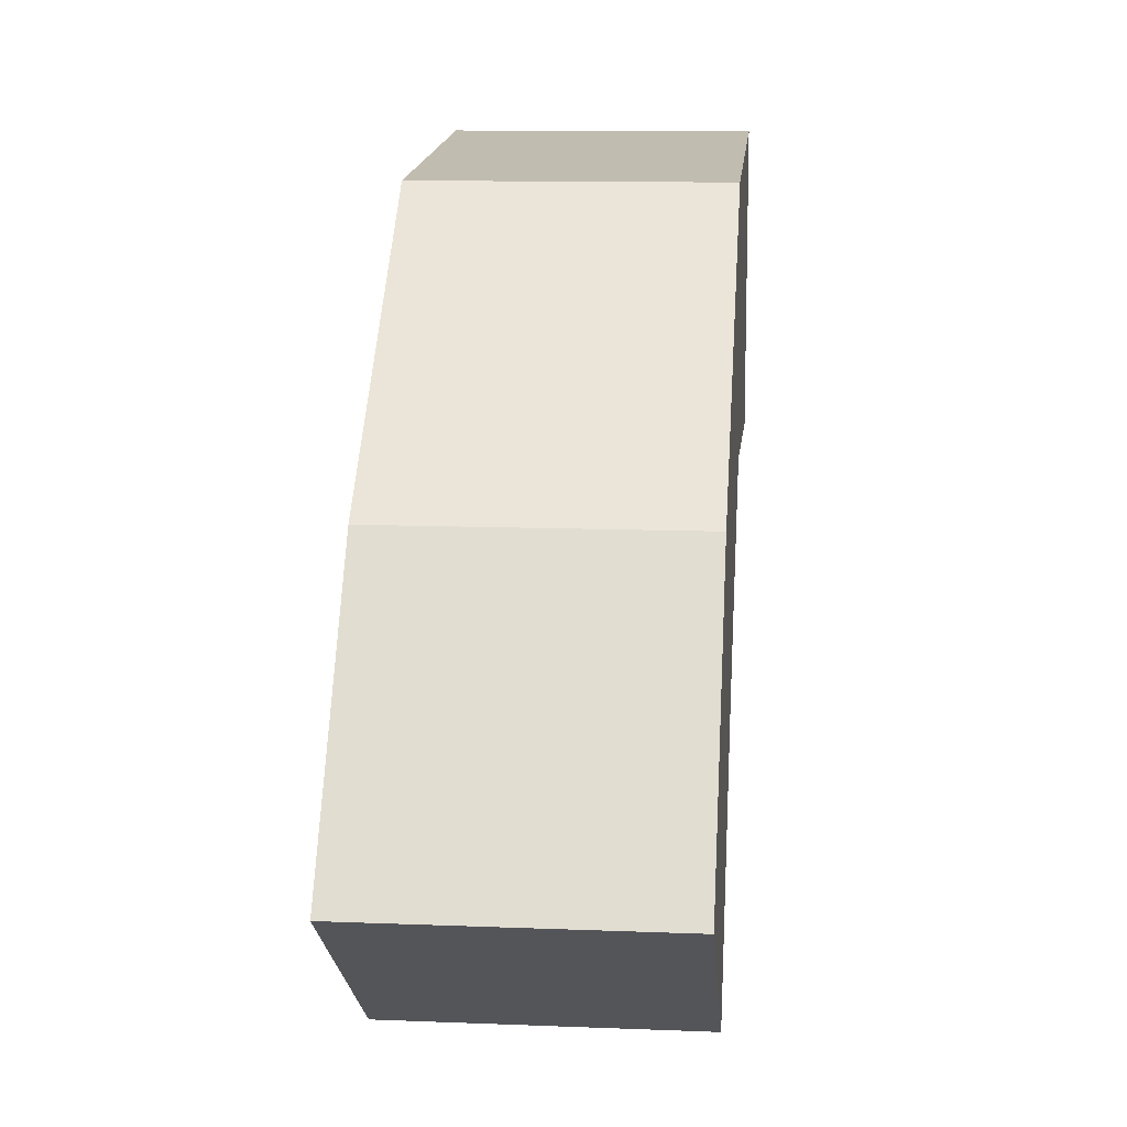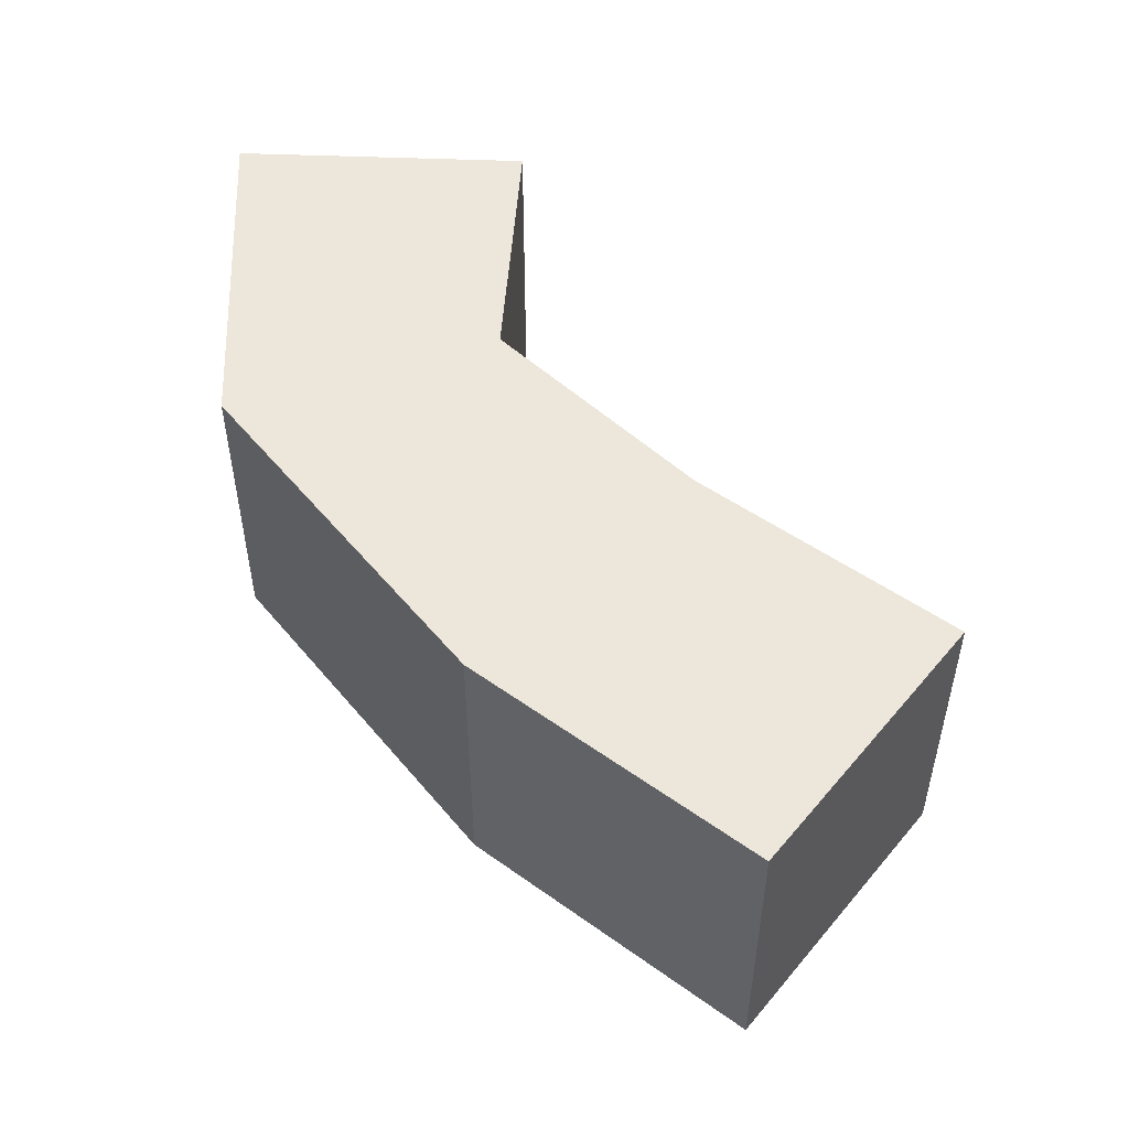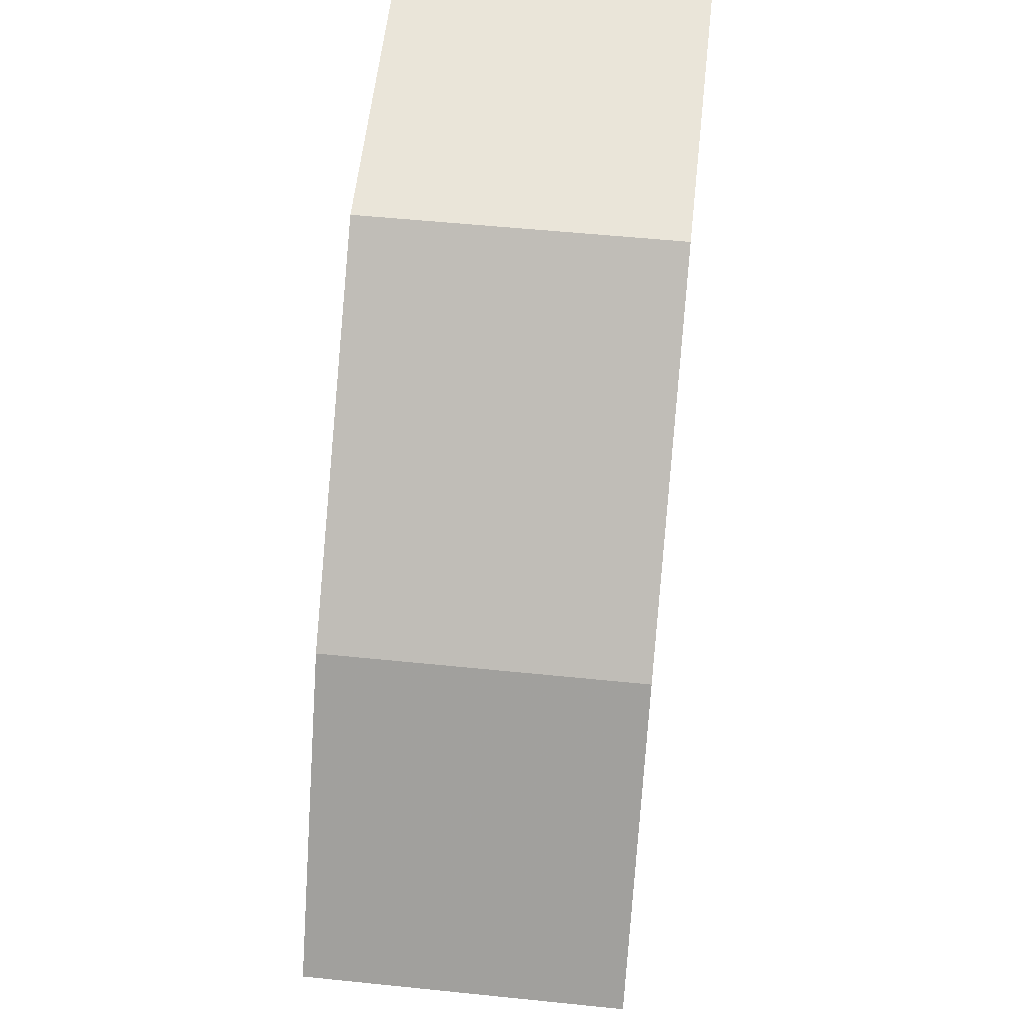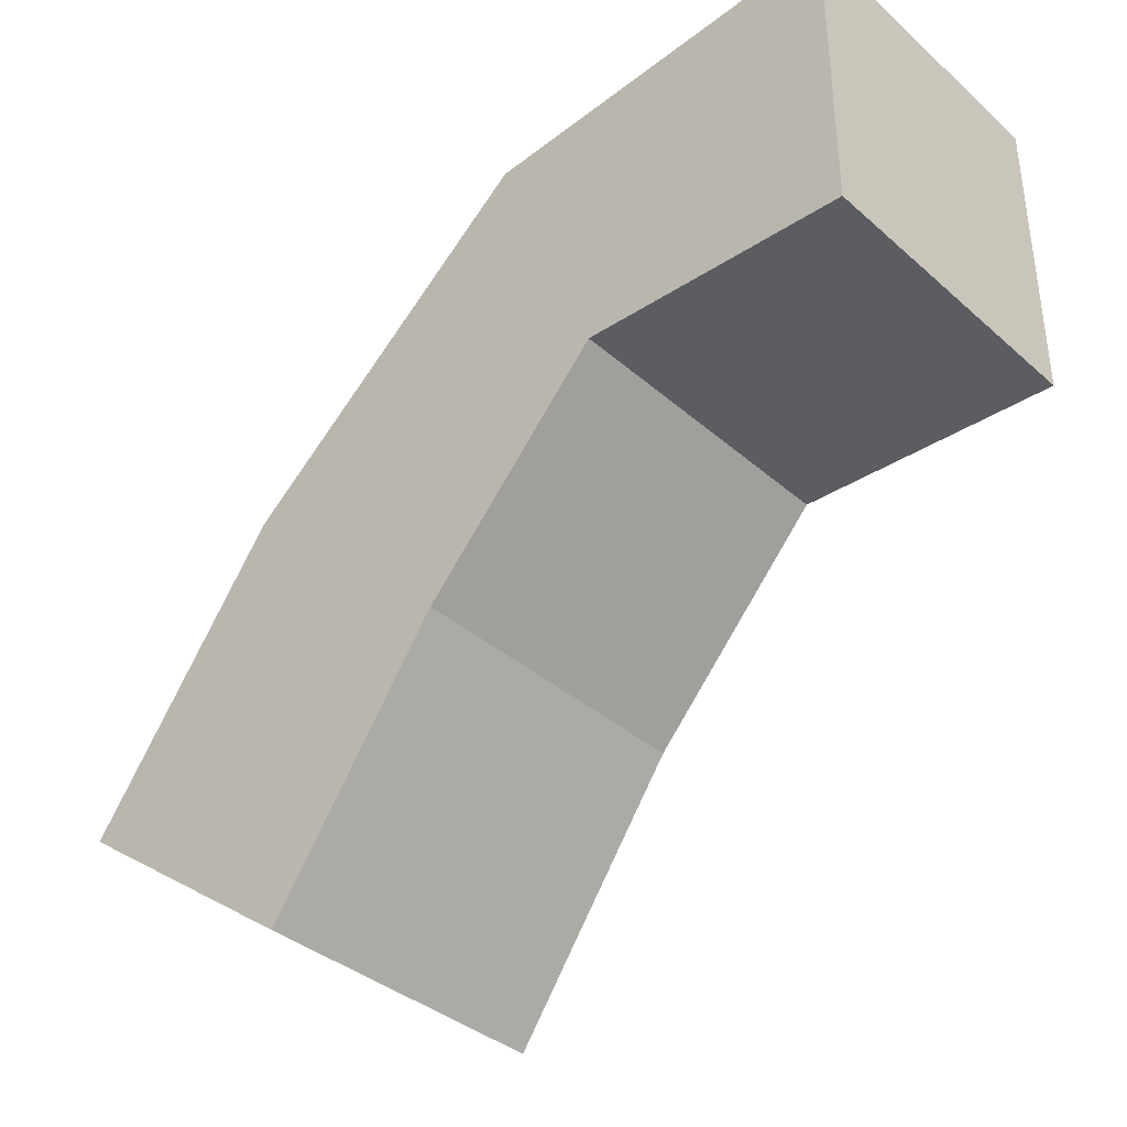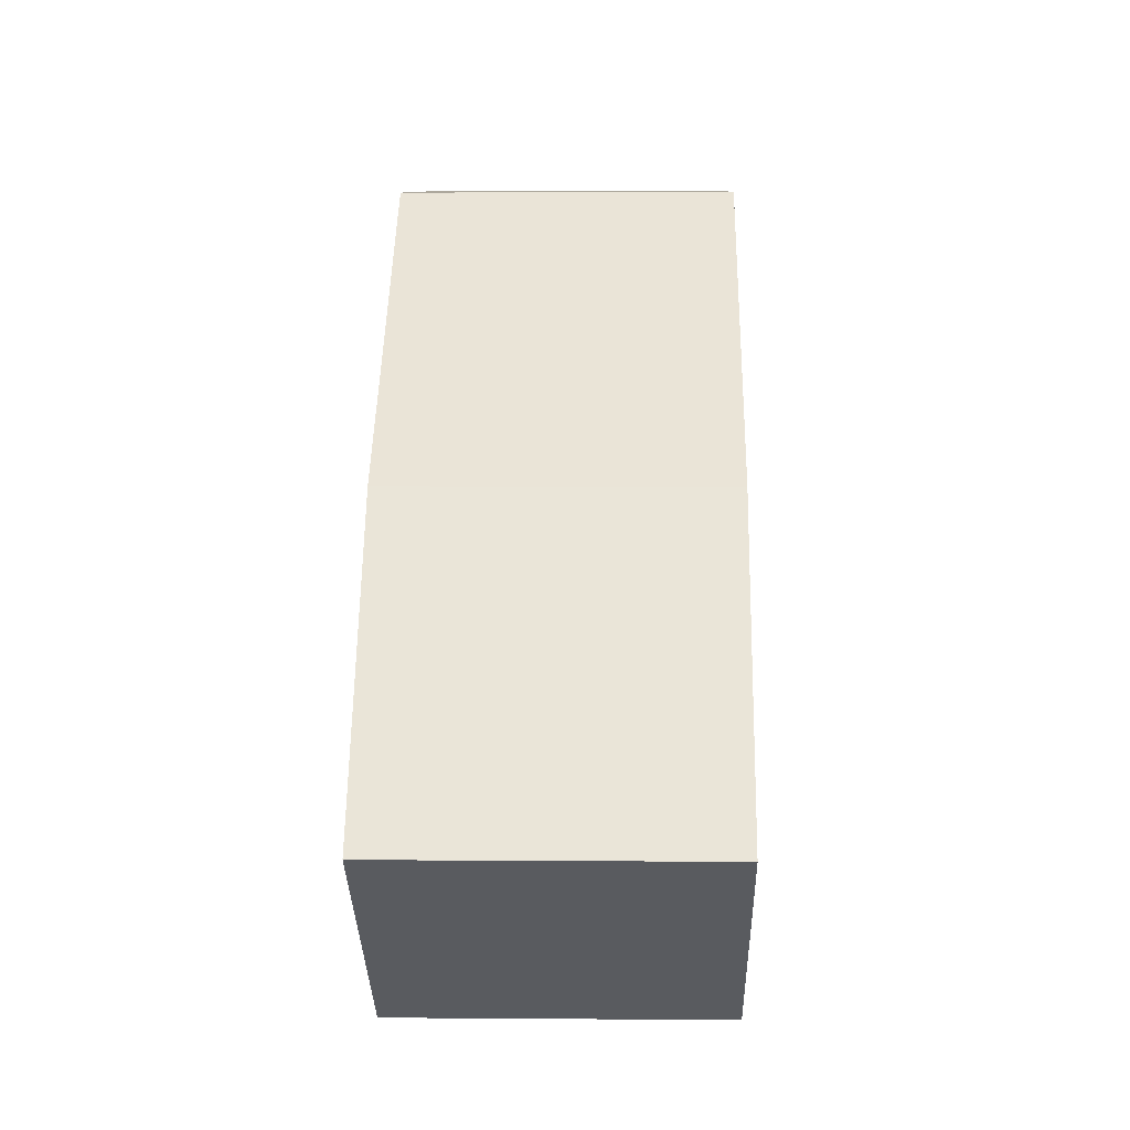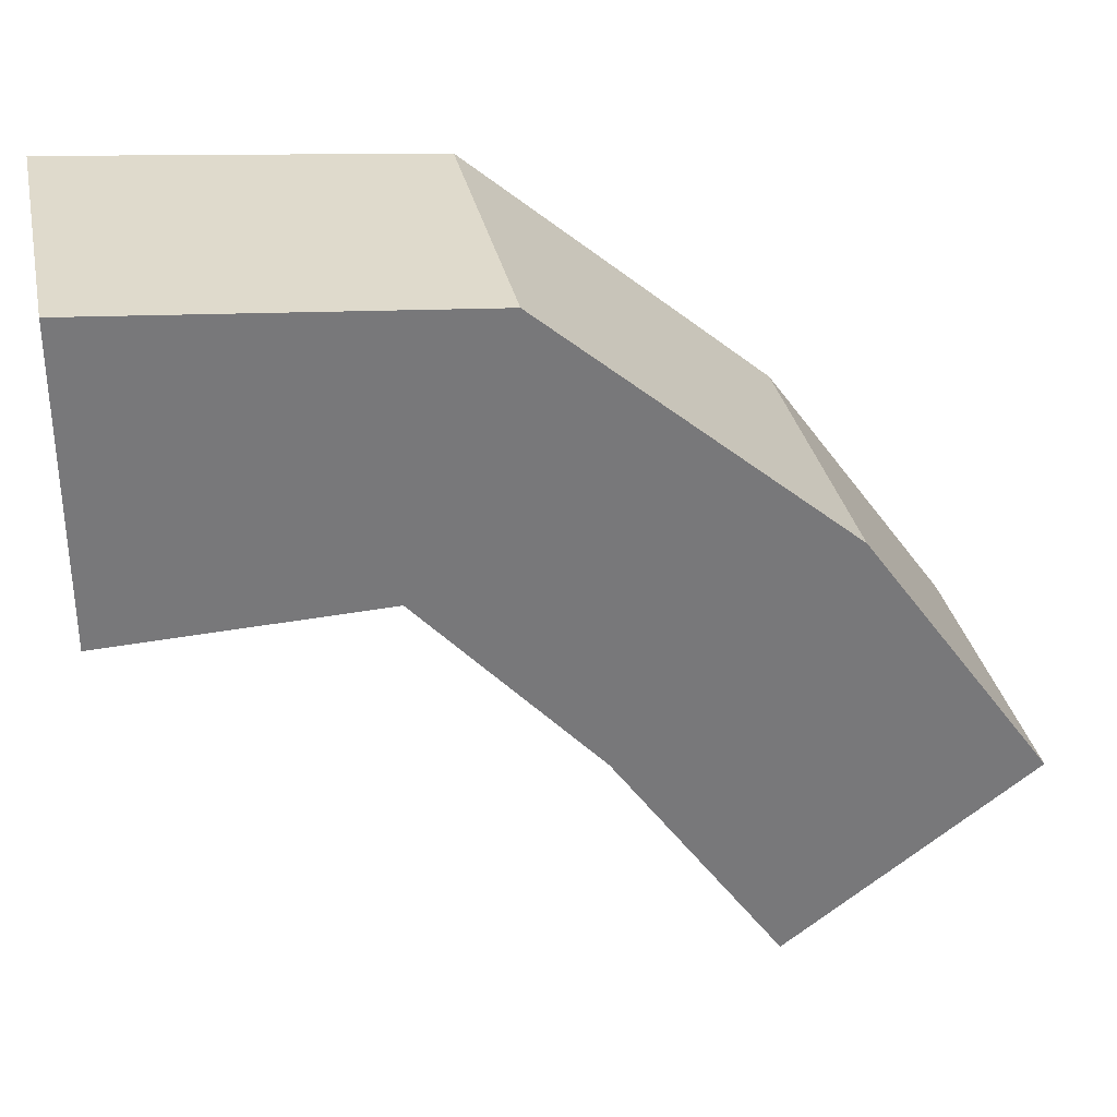
<metadata>
{"format":"obj","ext":"obj","renderer":"f3d","projection":"perspective","resolution":1024,"background":"white","views":[{"elev":12.0,"azim":95.3,"up":"+Z"},{"elev":51.5,"azim":92.4,"up":"+Y"},{"elev":53.0,"azim":96.3,"up":"+Z"},{"elev":-36.9,"azim":-138.4,"up":"+Z"},{"elev":3.9,"azim":91.5,"up":"+Z"},{"elev":32.8,"azim":-11.9,"up":"+Z"}]}
</metadata>
<code>
v -0.0025 -0.0025 -0.0025
v -0.0025 -0.0025 0.0025
v -0.0025 0.0025 0.0025
v -0.0025 0.0025 -0.0025
v 0.003526 0.0025 0.001999
v 0.00186 0.0025 -0.002365
v 0.00186 -0.0025 -0.002365
v 0.003526 -0.0025 0.001999
v 0.008466 0.0025 -0.00223
v 0.00478 0.0025 -0.005567
v 0.00478 -0.0025 -0.005567
v 0.008466 -0.0025 -0.00223
v 0.007561 -0.0025 -0.009571
v 0.007561 0.0025 -0.009571
v 0.0116 0.0025 -0.006625
v 0.0116 -0.0025 -0.006625
f 1 2 3 4
f 4 3 5 6
f 1 7 8 2
f 2 8 5 3
f 1 4 6 7
f 6 5 9 10
f 7 11 12 8
f 8 12 9 5
f 7 6 10 11
f 13 14 15 16
f 10 9 15 14
f 11 13 16 12
f 12 16 15 9
f 11 10 14 13

</code>
